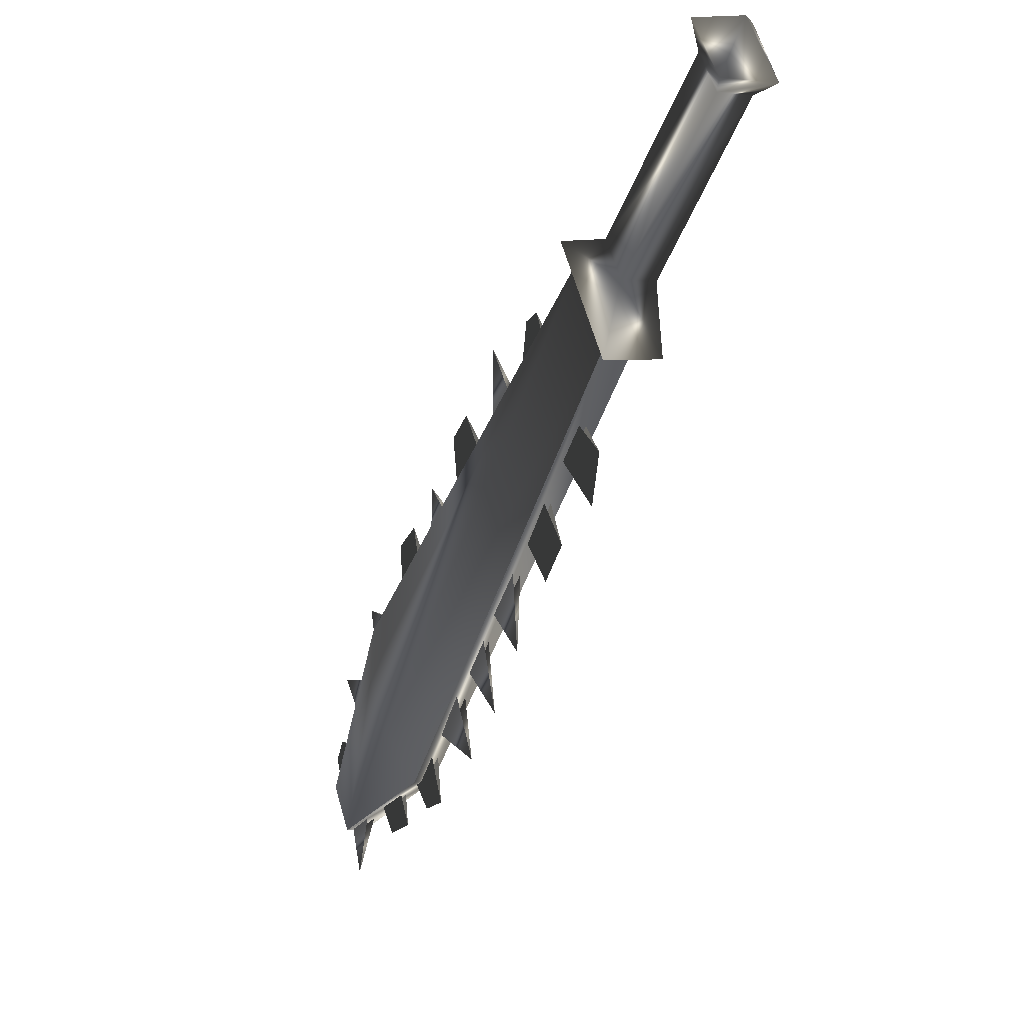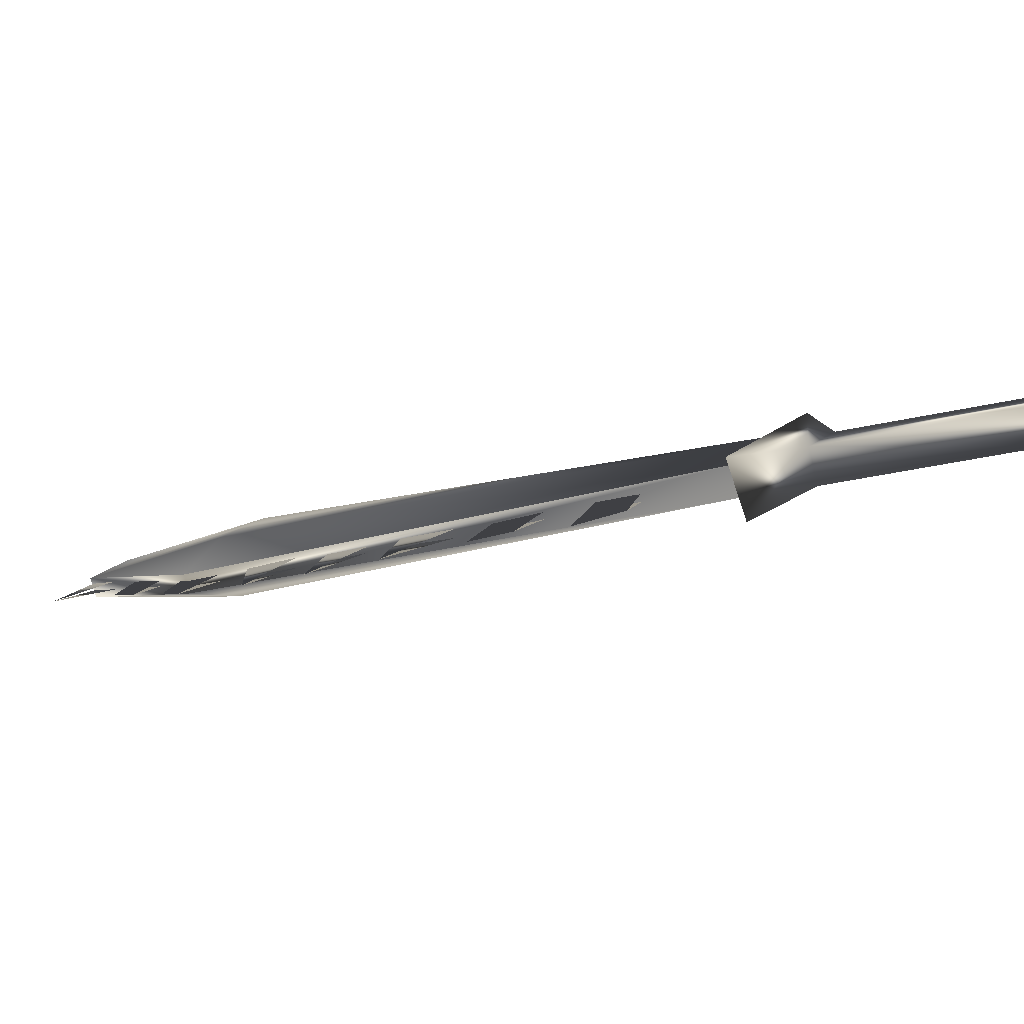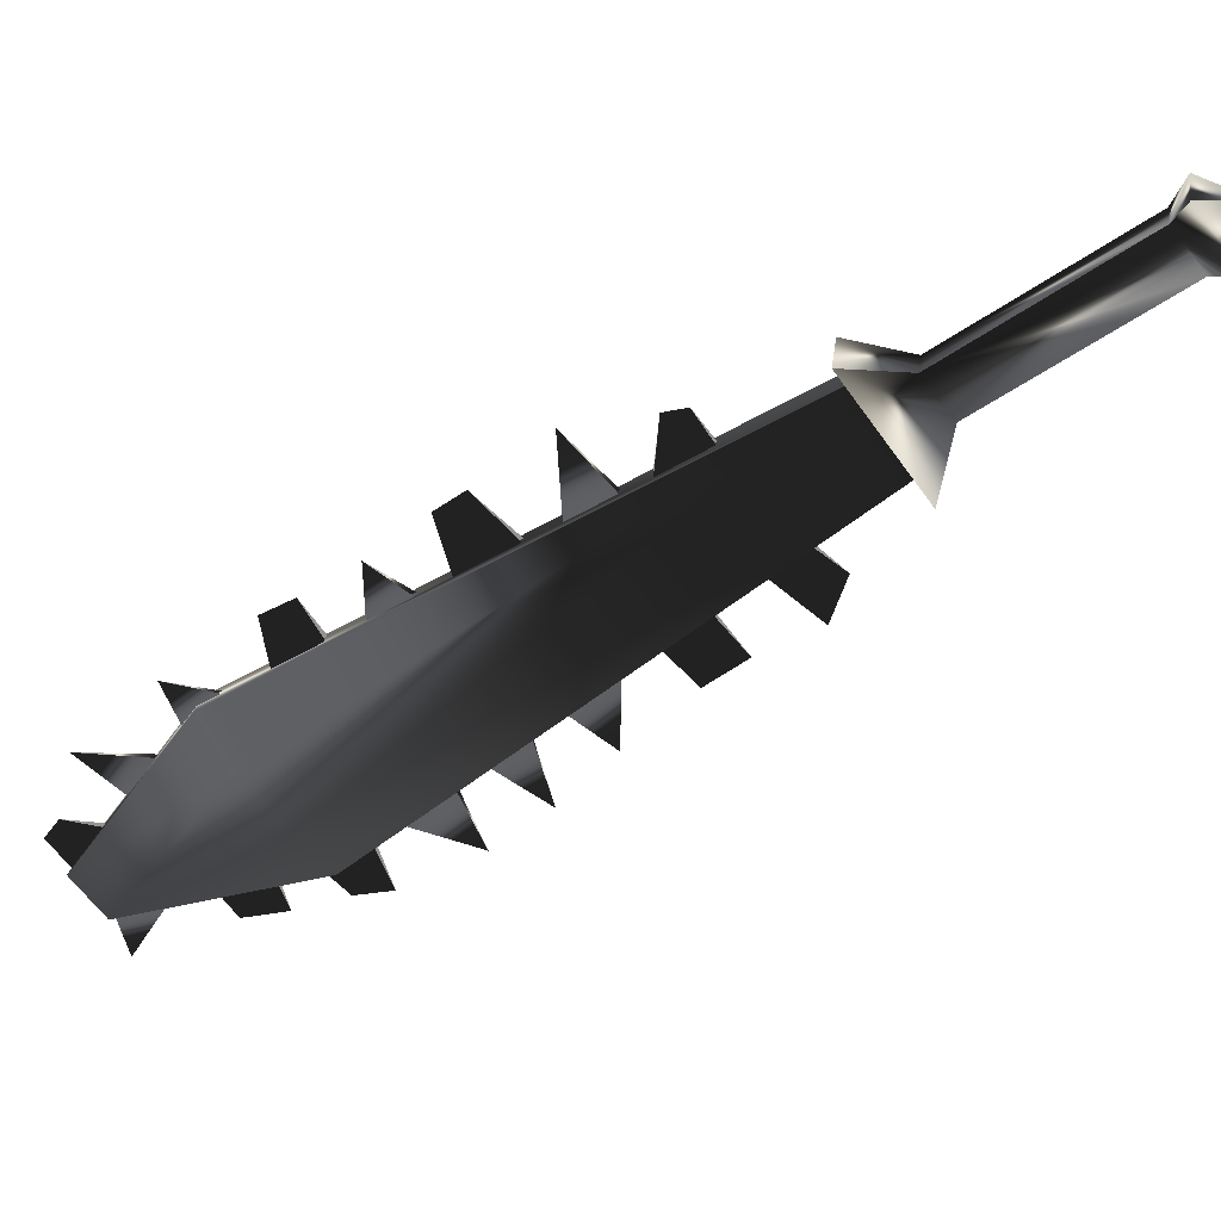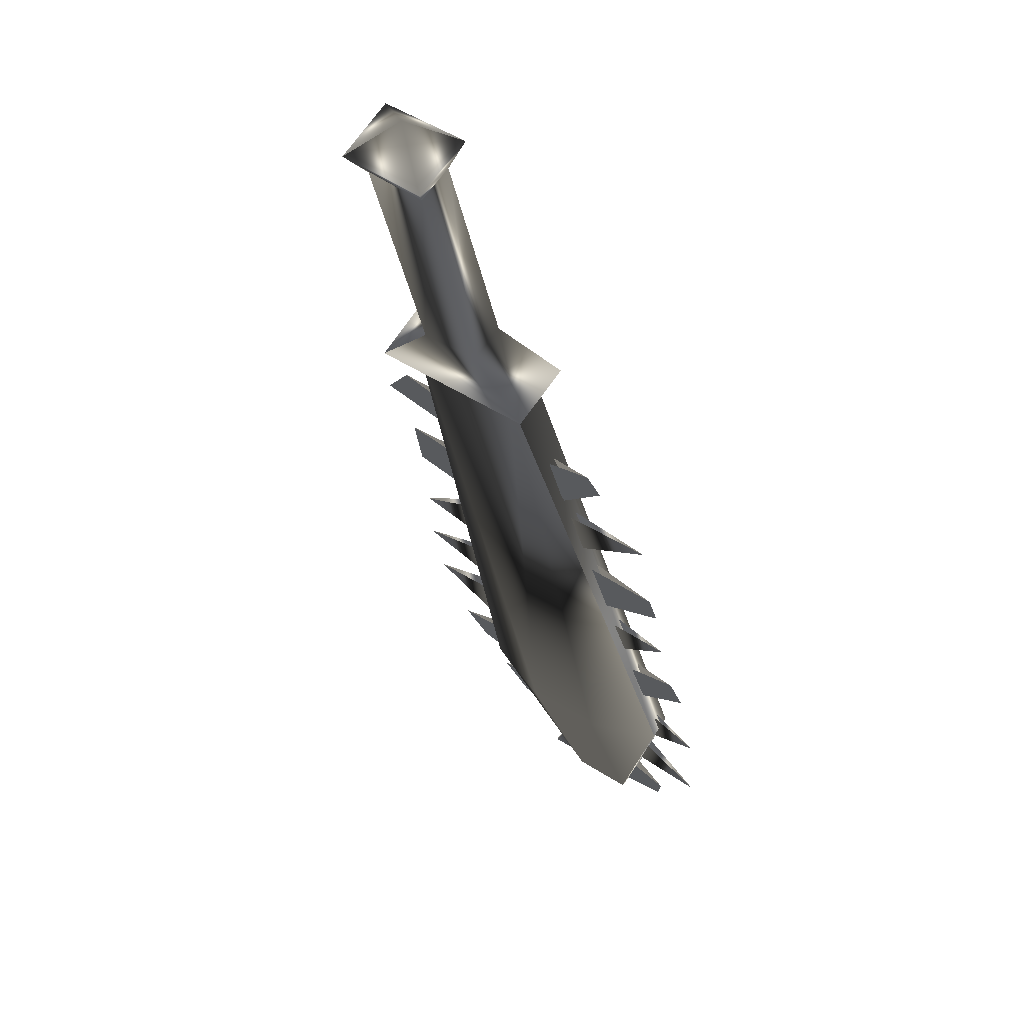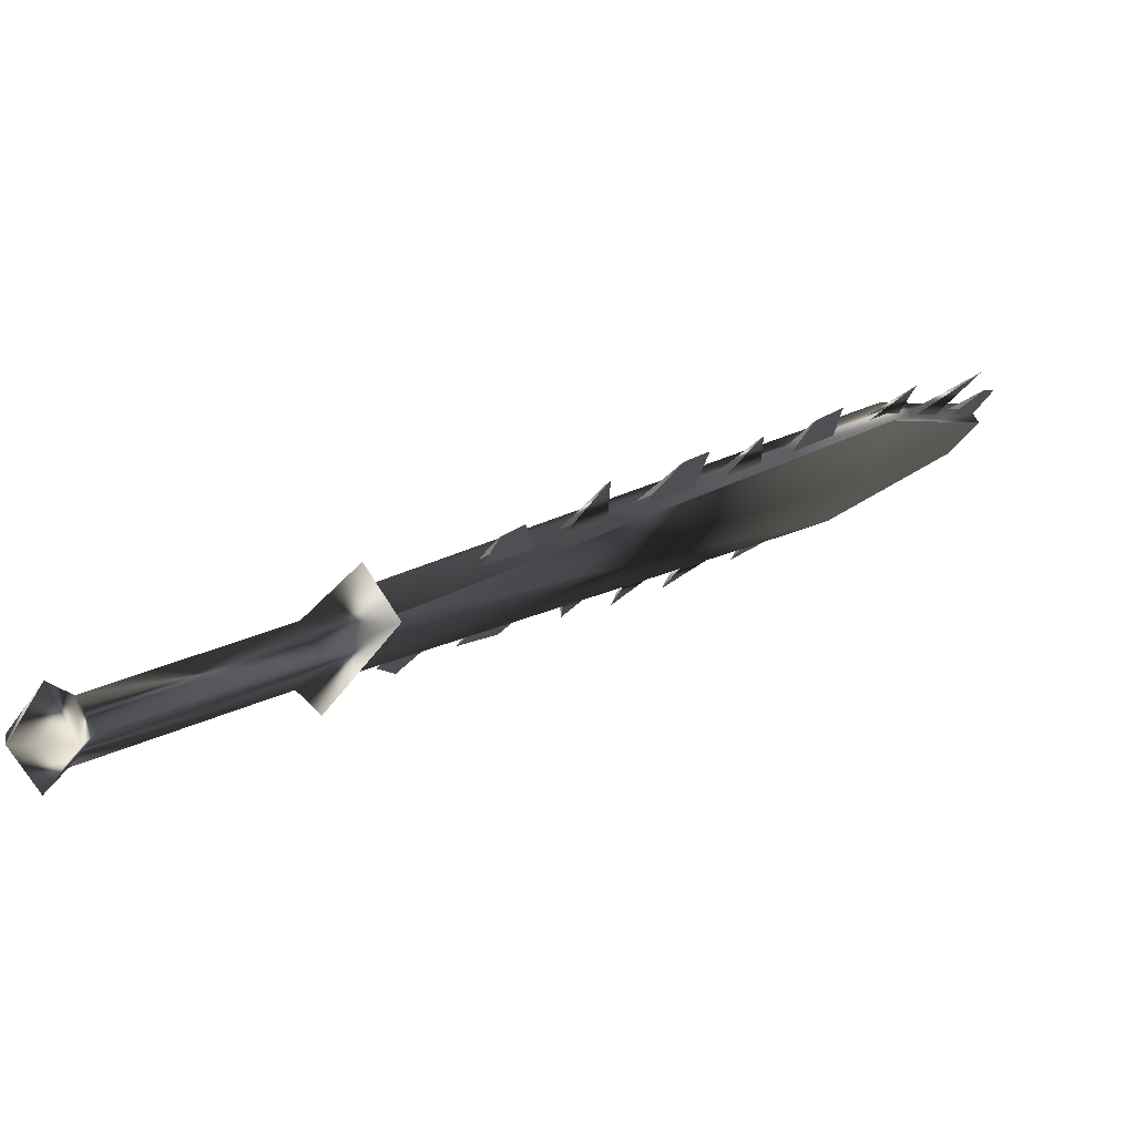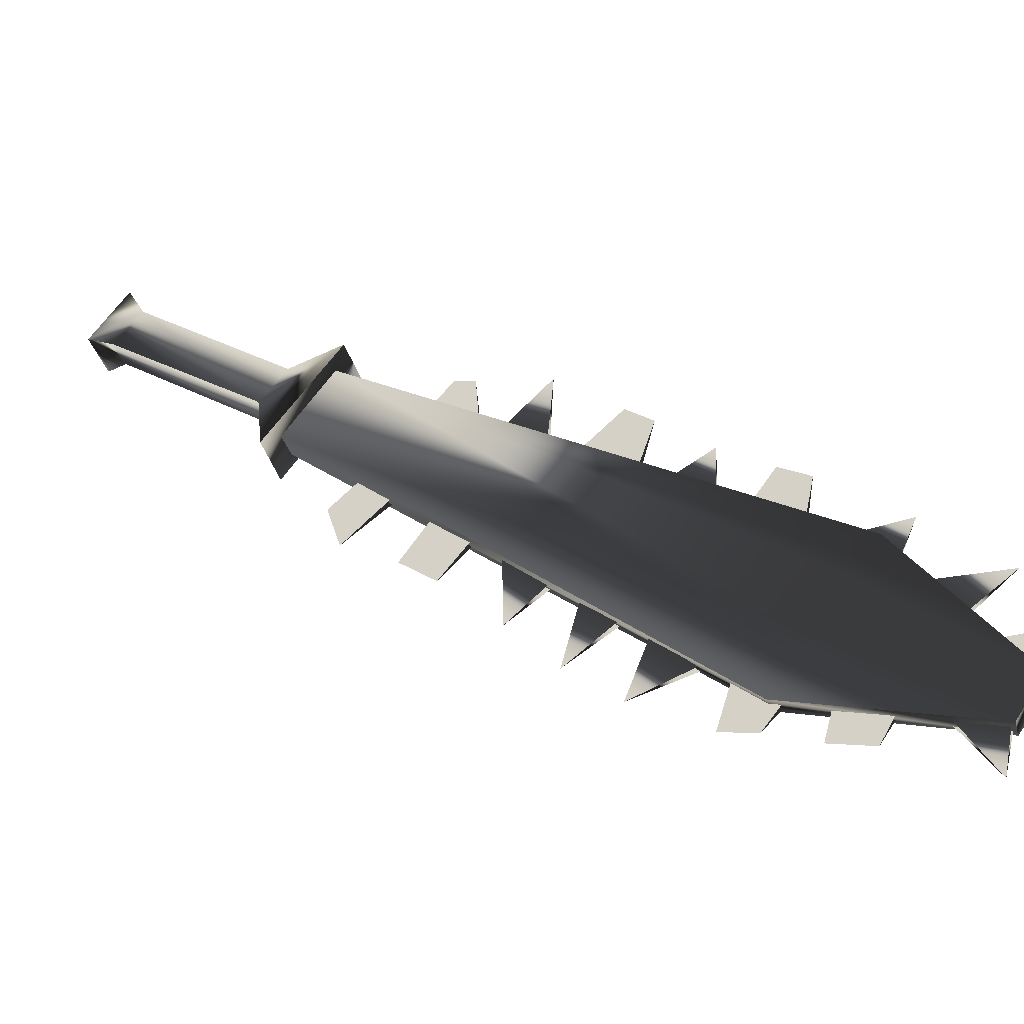
<metadata>
{"format":"obj","ext":"obj","renderer":"f3d","projection":"perspective","resolution":1024,"background":"white","views":[{"elev":-2.2,"azim":-156.9,"up":"+Z"},{"elev":49.3,"azim":-113.4,"up":"+Y"},{"elev":29.2,"azim":144.4,"up":"+Z"},{"elev":4.8,"azim":-33.0,"up":"+Y"},{"elev":72.8,"azim":-75.6,"up":"+Z"},{"elev":-38.6,"azim":-26.0,"up":"+Z"}]}
</metadata>
<code>
o Models/weapon/frames/weapon_stand_12
v 1.151 -8.75 -4.231
v 2.673 -9.143 -2.387
v 2.12 -9.666 -2.387
v 1.635 -8.227 -4.231
v 9.662 -16.66 -14.41
v 12.08 -18.17 -10.58
v 9.939 -17.71 -13.16
v 11.74 -17.32 -11.83
v 10.7 -18.36 -11.83
v 10.98 -16.6 -13.16
v 11.74 -18.56 -10.58
v 10.01 -16.34 -14.41
v 13.33 -20.19 -16.04
v 14.3 -20.32 -14.93
v 13.88 -20.72 -14.93
v 13.68 -19.8 -16.04
v 11.25 -17.84 -10.28
v 5.372 -12.35 -5.264
v 4.057 -11.1 -4.084
v 9.801 -16.53 -8.806
v 8.417 -15.22 -7.7
v 13.33 -19.87 -13.75
v 12.22 -18.82 -11.91
v 6.756 -13.65 -6.445
v 14.23 -20.59 -13.68
v 4.611 -11.43 -3.198
v 10.28 -16.86 -7.921
v 6.479 -13.2 -3.789
v 12.5 -18.89 -10.06
v 13.95 -20.32 -11.98
v 7.725 -14.44 -5.264
v 9.316 -15.88 -6.962
v 13.47 -19.74 -13.75
v 9.939 -16.4 -8.806
v 6.894 -13.52 -6.445
v 5.51 -12.22 -5.264
v 4.195 -10.97 -4.084
v 11.32 -17.71 -10.28
v 8.555 -15.09 -7.7
v 12.36 -18.69 -11.91
v 9.178 -15.94 -8.511
v 12.08 -18.62 -11.24
v 13.95 -20.46 -14.93
v 6.271 -13.2 -6.002
v 12.85 -19.41 -13.09
v 10.63 -17.32 -9.692
v 7.863 -14.7 -7.257
v 5.026 -12.02 -4.674
v 8.278 -14.9 -5.781
v 5.026 -11.82 -3.346
v 14.51 -20.85 -14.19
v 10.91 -17.38 -8.364
v 14.09 -20.32 -14.93
v 10.77 -17.19 -9.692
v 6.41 -13.07 -6.002
v 8.001 -14.57 -7.257
v 5.164 -11.82 -4.674
v 12.98 -19.28 -13.09
v 9.316 -15.81 -8.511
v 12.15 -18.49 -11.24
v 11.81 -18.49 -15
v 10.84 -17.51 -14.49
v 10.63 -17.25 -15.6
v 11.46 -18.04 -15.89
v 11.95 -18.3 -15
v 10.98 -17.38 -14.49
v 9.662 -16.34 -15.08
v 10.08 -16.86 -14.34
v 9.247 -16.07 -13.53
v 8.97 -15.68 -14.86
v 9.385 -15.94 -13.53
v 10.22 -16.73 -14.34
v 6.341 -13.26 -10.06
v 5.441 -12.48 -8.88
v 5.51 -12.41 -11.02
v 5.579 -12.28 -8.88
v 6.479 -13.13 -10.06
v 3.642 -10.58 -8.585
v 4.334 -11.3 -9.397
v 4.957 -12.02 -8.364
v 4.265 -11.3 -7.404
v 4.403 -11.17 -7.404
v 5.095 -11.89 -8.364
v 2.535 -9.6 -7.773
v 3.504 -10.58 -6.593
v 2.881 -9.993 -5.855
v 2.258 -9.339 -6.593
v 3.019 -9.862 -5.855
v 3.642 -10.45 -6.593
v 13.4 -20 -15.89
v 12.43 -19.08 -15.37
v 13.26 -19.74 -17.14
v 13.54 -19.87 -15.89
v 12.57 -18.89 -15.37
v 7.517 -14.31 -13.68
v 8.832 -15.42 -13.16
v 8.693 -15.55 -13.16
v 8.071 -14.64 -12.13
v 7.932 -14.83 -12.13
v 6.479 -13.33 -12.5
v 7.655 -14.31 -11.46
v 7.517 -14.44 -11.46
v 6.894 -13.59 -10.73
v 6.825 -13.72 -10.65
v 0.5972 -8.816 -4.674
v 1.566 -7.77 -4.748
v 3.088 -9.143 -1.944
v 2.12 -10.19 -1.944
v 0.5972 -8.423 -3.051
v 1.151 -7.77 -3.051
v 1.704 -8.293 -2.091
v 1.151 -8.881 -2.091
v -2.517 -5.416 0.1224
v -1.963 -4.827 0.1224
v -1.41 -5.35 1.082
v -1.963 -5.939 1.082
v -3.139 -5.154 0.27
v -2.24 -4.173 0.27
v -1.41 -4.892 1.672
v -2.378 -5.873 1.672
v -2.655 -4.565 1.524
f 108 107 106
f 106 105 108
f 120 117 121
f 117 118 121
f 118 119 121
f 119 120 121
f 116 113 117
f 116 117 120
f 117 113 114
f 114 118 117
f 118 114 115
f 115 119 118
f 115 116 120
f 115 120 119
f 116 112 109
f 109 113 116
f 113 109 110
f 110 114 113
f 114 110 111
f 111 115 114
f 115 111 112
f 112 116 115
f 108 105 109
f 108 109 112
f 105 106 110
f 105 110 109
f 110 106 107
f 107 111 110
f 111 107 108
f 108 112 111
f 14 15 11
f 14 11 6
f 16 12 5
f 16 5 13
f 15 13 7
f 7 9 15
f 15 9 11
f 6 8 14
f 16 14 8
f 8 10 16
f 5 7 13
f 16 10 12
f 4 1 5
f 4 5 12
f 5 1 7
f 7 1 3
f 7 3 9
f 9 3 11
f 11 3 2
f 2 6 11
f 6 2 8
f 10 8 2
f 2 4 10
f 10 4 12
f 16 13 15
f 15 14 16
f 61 63 62
f 61 64 63
f 65 63 64
f 63 65 66
f 67 69 68
f 69 67 70
f 67 71 70
f 67 72 71
f 75 74 73
f 75 77 76
f 78 80 79
f 80 78 81
f 78 83 82
f 79 83 78
f 84 86 85
f 86 84 87
f 84 88 87
f 84 89 88
f 90 92 91
f 92 93 94
f 97 95 99
f 95 96 98
f 102 100 104
f 100 101 103
f 45 23 30
f 30 40 58
f 52 46 20
f 20 27 52
f 52 27 34
f 52 34 54
f 49 47 24
f 24 31 49
f 49 31 35
f 49 35 56
f 44 18 28
f 28 36 55
f 50 48 19
f 19 26 50
f 50 26 37
f 50 37 57
f 43 22 25
f 43 25 51
f 53 51 25
f 25 33 53
f 42 17 29
f 29 38 60
f 41 21 32
f 32 39 59

</code>
